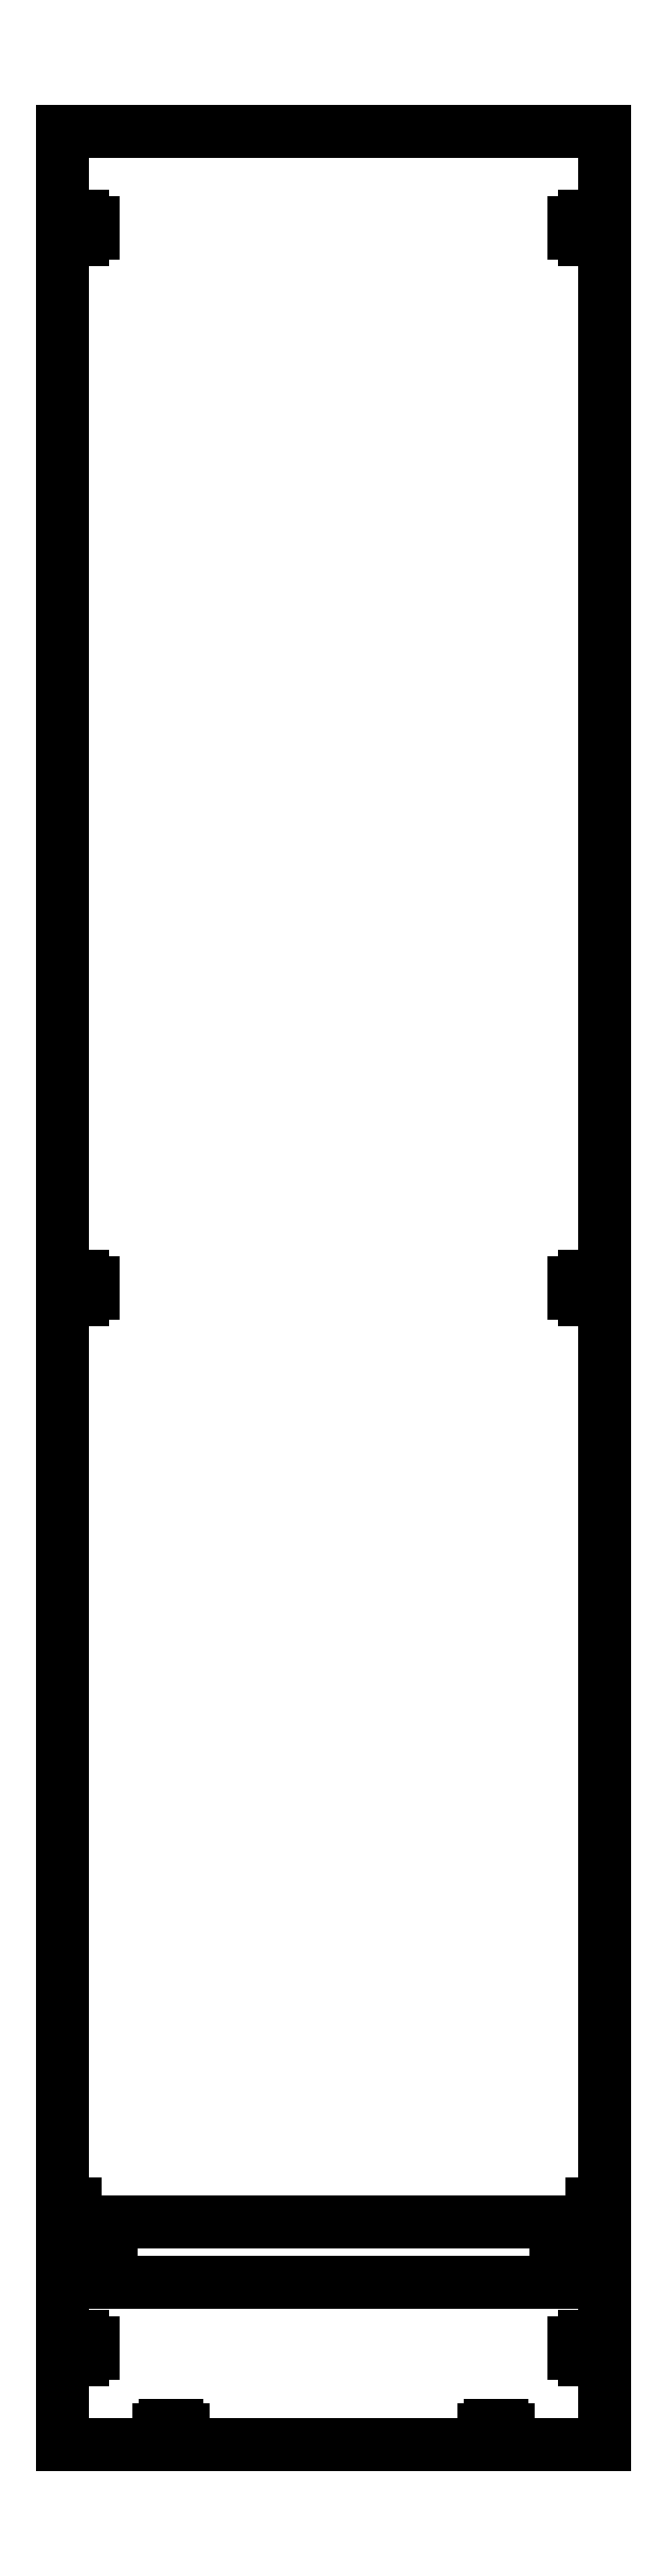
<metadata>
{"format":"dxf","ext":"dxf","renderer":"ezdxf+matplotlib","layout":"modelspace","background":"white","min_lineweight":24,"dpi":150}
</metadata>
<code>
0
SECTION
2
ENTITIES
0
LINE
8
0
10
4.626
20
-23.95
30
0
11
4.626
21
-23.85
31
0
0
LINE
8
0
10
4.626
20
-23.85
30
0
11
4.558
21
-23.85
31
0
0
LINE
8
0
10
4.558
20
-23.85
30
0
11
4.558
21
-23.8
31
0
0
LINE
8
0
10
4.558
20
-23.8
30
0
11
4.442
21
-23.8
31
0
0
LINE
8
0
10
4.442
20
-23.8
30
0
11
4.442
21
-23.85
31
0
0
LINE
8
0
10
4.442
20
-23.85
30
0
11
4.374
21
-23.85
31
0
0
LINE
8
0
10
4.374
20
-23.85
30
0
11
4.374
21
-23.95
31
0
0
LINE
8
0
10
4.374
20
-23.95
30
0
11
4.442
21
-23.95
31
0
0
LINE
8
0
10
4.442
20
-23.95
30
0
11
4.442
21
-24
31
0
0
LINE
8
0
10
1.183
20
-24
30
0
11
1.183
21
-23.95
31
0
0
LINE
8
0
10
1.183
20
-23.95
30
0
11
1.251
21
-23.95
31
0
0
LINE
8
0
10
1.251
20
-23.95
30
0
11
1.251
21
-23.85
31
0
0
LINE
8
0
10
1.251
20
-23.85
30
0
11
1.183
21
-23.85
31
0
0
LINE
8
0
10
1.183
20
-23.85
30
0
11
1.183
21
-23.8
31
0
0
LINE
8
0
10
1.183
20
-23.8
30
0
11
1.067
21
-23.8
31
0
0
LINE
8
0
10
1.067
20
-23.8
30
0
11
1.067
21
-23.85
31
0
0
LINE
8
0
10
1.067
20
-23.85
30
0
11
0.999
21
-23.85
31
0
0
LINE
8
0
10
0.999
20
-23.85
30
0
11
0.999
21
-23.95
31
0
0
LINE
8
0
10
0.999
20
-23.95
30
0
11
1.067
21
-23.95
31
0
0
LINE
8
0
10
1.067
20
-23.95
30
0
11
1.067
21
-24
31
0
0
LINE
8
0
10
1.067
20
-24
30
0
11
0
21
-24
31
0
0
LINE
8
0
10
0
20
-23.06
30
0
11
0.11
21
-23.06
31
0
0
LINE
8
0
10
0.11
20
-23.06
30
0
11
0.11
21
-23.13
31
0
0
LINE
8
0
10
0.11
20
-23.13
30
0
11
0.21
21
-23.13
31
0
0
LINE
8
0
10
0.21
20
-23.13
30
0
11
0.21
21
-23.06
31
0
0
LINE
8
0
10
0.21
20
-23.06
30
0
11
0.32
21
-23.06
31
0
0
LINE
8
0
10
0.32
20
-23.06
30
0
11
0.32
21
-22.94
31
0
0
LINE
8
0
10
0.32
20
-22.94
30
0
11
0.21
21
-22.94
31
0
0
LINE
8
0
10
0.21
20
-22.94
30
0
11
0.21
21
-22.87
31
0
0
LINE
8
0
10
0.21
20
-22.87
30
0
11
0.11
21
-22.87
31
0
0
LINE
8
0
10
0.11
20
-22.87
30
0
11
0.11
21
-22.94
31
0
0
LINE
8
0
10
0.11
20
-22.94
30
0
11
0
21
-22.94
31
0
0
LINE
8
0
10
0
20
-22.94
30
0
11
0
21
-21.69
31
0
0
LINE
8
0
10
0
20
-21.69
30
0
11
0.125
21
-21.69
31
0
0
LINE
8
0
10
0.125
20
-21.69
30
0
11
0.125
21
-21.5
31
0
0
LINE
8
0
10
0.125
20
-21.5
30
0
11
0
21
-21.5
31
0
0
LINE
8
0
10
0
20
-12.06
30
0
11
0.11
21
-12.06
31
0
0
LINE
8
0
10
0.11
20
-12.06
30
0
11
0.11
21
-12.13
31
0
0
LINE
8
0
10
0.11
20
-12.13
30
0
11
0.21
21
-12.13
31
0
0
LINE
8
0
10
0.21
20
-12.13
30
0
11
0.21
21
-12.06
31
0
0
LINE
8
0
10
0.21
20
-12.06
30
0
11
0.32
21
-12.06
31
0
0
LINE
8
0
10
0.32
20
-12.06
30
0
11
0.32
21
-11.94
31
0
0
LINE
8
0
10
0.32
20
-11.94
30
0
11
0.21
21
-11.94
31
0
0
LINE
8
0
10
0.21
20
-11.94
30
0
11
0.21
21
-11.87
31
0
0
LINE
8
0
10
0.21
20
-11.87
30
0
11
0.11
21
-11.87
31
0
0
LINE
8
0
10
0.11
20
-11.87
30
0
11
0.11
21
-11.94
31
0
0
LINE
8
0
10
0.11
20
-11.94
30
0
11
0
21
-11.94
31
0
0
LINE
8
0
10
0
20
-1.058
30
0
11
0.11
21
-1.058
31
0
0
LINE
8
0
10
0.11
20
-1.058
30
0
11
0.11
21
-1.126
31
0
0
LINE
8
0
10
0.11
20
-1.126
30
0
11
0.21
21
-1.126
31
0
0
LINE
8
0
10
0.21
20
-1.126
30
0
11
0.21
21
-1.058
31
0
0
LINE
8
0
10
0.21
20
-1.058
30
0
11
0.32
21
-1.058
31
0
0
LINE
8
0
10
0.32
20
-1.058
30
0
11
0.32
21
-0.9425
31
0
0
LINE
8
0
10
0.32
20
-0.9425
30
0
11
0.21
21
-0.9425
31
0
0
LINE
8
0
10
0.21
20
-0.9425
30
0
11
0.21
21
-0.874
31
0
0
LINE
8
0
10
0.21
20
-0.874
30
0
11
0.11
21
-0.874
31
0
0
LINE
8
0
10
0.11
20
-0.874
30
0
11
0.11
21
-0.9425
31
0
0
LINE
8
0
10
0.11
20
-0.9425
30
0
11
0
21
-0.9425
31
0
0
LINE
8
0
10
5.625
20
0
30
0
11
0
21
0
31
0
0
LINE
8
0
10
5.625
20
-0.9425
30
0
11
5.515
21
-0.9425
31
0
0
LINE
8
0
10
5.515
20
-0.9425
30
0
11
5.515
21
-0.874
31
0
0
LINE
8
0
10
5.515
20
-0.874
30
0
11
5.415
21
-0.874
31
0
0
LINE
8
0
10
5.415
20
-0.874
30
0
11
5.415
21
-0.9425
31
0
0
LINE
8
0
10
5.415
20
-0.9425
30
0
11
5.305
21
-0.9425
31
0
0
LINE
8
0
10
5.305
20
-0.9425
30
0
11
5.305
21
-1.058
31
0
0
LINE
8
0
10
5.305
20
-1.058
30
0
11
5.415
21
-1.058
31
0
0
LINE
8
0
10
5.415
20
-1.058
30
0
11
5.415
21
-1.126
31
0
0
LINE
8
0
10
5.415
20
-1.126
30
0
11
5.515
21
-1.126
31
0
0
LINE
8
0
10
5.515
20
-1.126
30
0
11
5.515
21
-1.058
31
0
0
LINE
8
0
10
5.515
20
-1.058
30
0
11
5.625
21
-1.058
31
0
0
LINE
8
0
10
5.625
20
-11.94
30
0
11
5.515
21
-11.94
31
0
0
LINE
8
0
10
5.515
20
-11.94
30
0
11
5.515
21
-11.87
31
0
0
LINE
8
0
10
5.515
20
-11.87
30
0
11
5.415
21
-11.87
31
0
0
LINE
8
0
10
5.415
20
-11.87
30
0
11
5.415
21
-11.94
31
0
0
LINE
8
0
10
5.415
20
-11.94
30
0
11
5.305
21
-11.94
31
0
0
LINE
8
0
10
5.305
20
-11.94
30
0
11
5.305
21
-12.06
31
0
0
LINE
8
0
10
5.305
20
-12.06
30
0
11
5.415
21
-12.06
31
0
0
LINE
8
0
10
5.415
20
-12.06
30
0
11
5.415
21
-12.13
31
0
0
LINE
8
0
10
5.415
20
-12.13
30
0
11
5.515
21
-12.13
31
0
0
LINE
8
0
10
5.515
20
-12.13
30
0
11
5.515
21
-12.06
31
0
0
LINE
8
0
10
5.515
20
-12.06
30
0
11
5.625
21
-12.06
31
0
0
LINE
8
0
10
5.625
20
-21.5
30
0
11
5.625
21
-12.06
31
0
0
LINE
8
0
10
5.625
20
-21.5
30
0
11
5.5
21
-21.5
31
0
0
LINE
8
0
10
5.5
20
-21.5
30
0
11
5.5
21
-21.69
31
0
0
LINE
8
0
10
5.5
20
-21.69
30
0
11
5.625
21
-21.69
31
0
0
LINE
8
0
10
5.625
20
-22.94
30
0
11
5.515
21
-22.94
31
0
0
LINE
8
0
10
5.515
20
-22.94
30
0
11
5.515
21
-22.87
31
0
0
LINE
8
0
10
5.515
20
-22.87
30
0
11
5.415
21
-22.87
31
0
0
LINE
8
0
10
5.415
20
-22.87
30
0
11
5.415
21
-22.94
31
0
0
LINE
8
0
10
5.415
20
-22.94
30
0
11
5.305
21
-22.94
31
0
0
LINE
8
0
10
5.305
20
-22.94
30
0
11
5.305
21
-23.06
31
0
0
LINE
8
0
10
5.305
20
-23.06
30
0
11
5.415
21
-23.06
31
0
0
LINE
8
0
10
5.415
20
-23.06
30
0
11
5.415
21
-23.13
31
0
0
LINE
8
0
10
5.415
20
-23.13
30
0
11
5.515
21
-23.13
31
0
0
LINE
8
0
10
5.515
20
-23.13
30
0
11
5.515
21
-23.06
31
0
0
LINE
8
0
10
5.515
20
-23.06
30
0
11
5.625
21
-23.06
31
0
0
LINE
8
0
10
4.558
20
-24
30
0
11
4.558
21
-23.95
31
0
0
LINE
8
0
10
4.558
20
-23.95
30
0
11
4.626
21
-23.95
31
0
0
LINE
8
0
10
5.375
20
-22.31
30
0
11
5.375
21
-22
31
0
0
LINE
8
0
10
5.375
20
-22
30
0
11
5.125
21
-22
31
0
0
LINE
8
0
10
5.125
20
-22
30
0
11
5.125
21
-21.69
31
0
0
LINE
8
0
10
5.125
20
-21.69
30
0
11
0.25
21
-21.69
31
0
0
LINE
8
0
10
0.25
20
-21.69
30
0
11
0.25
21
-22
31
0
0
LINE
8
0
10
0.25
20
-22
30
0
11
0.5
21
-22
31
0
0
LINE
8
0
10
0.5
20
-22
30
0
11
0.5
21
-22.31
31
0
0
LINE
8
0
10
0.5
20
-22.31
30
0
11
5.375
21
-22.31
31
0
0
LINE
8
0
10
0
20
-0.9425
30
0
11
0
21
0
31
0
0
LINE
8
0
10
5.625
20
-24
30
0
11
5.625
21
-23.06
31
0
0
LINE
8
0
10
0
20
-11.94
30
0
11
0
21
-1.058
31
0
0
LINE
8
0
10
5.625
20
-0.9425
30
0
11
5.625
21
0
31
0
0
LINE
8
0
10
5.625
20
-11.94
30
0
11
5.625
21
-1.058
31
0
0
LINE
8
0
10
0
20
-24
30
0
11
0
21
-23.06
31
0
0
LINE
8
0
10
5.625
20
-22.94
30
0
11
5.625
21
-21.69
31
0
0
LINE
8
0
10
0
20
-21.5
30
0
11
0
21
-12.06
31
0
0
LINE
8
0
10
4.442
20
-24
30
0
11
1.183
21
-24
31
0
0
LINE
8
0
10
5.625
20
-24
30
0
11
4.558
21
-24
31
0
0
ENDSEC
0
EOF

</code>
